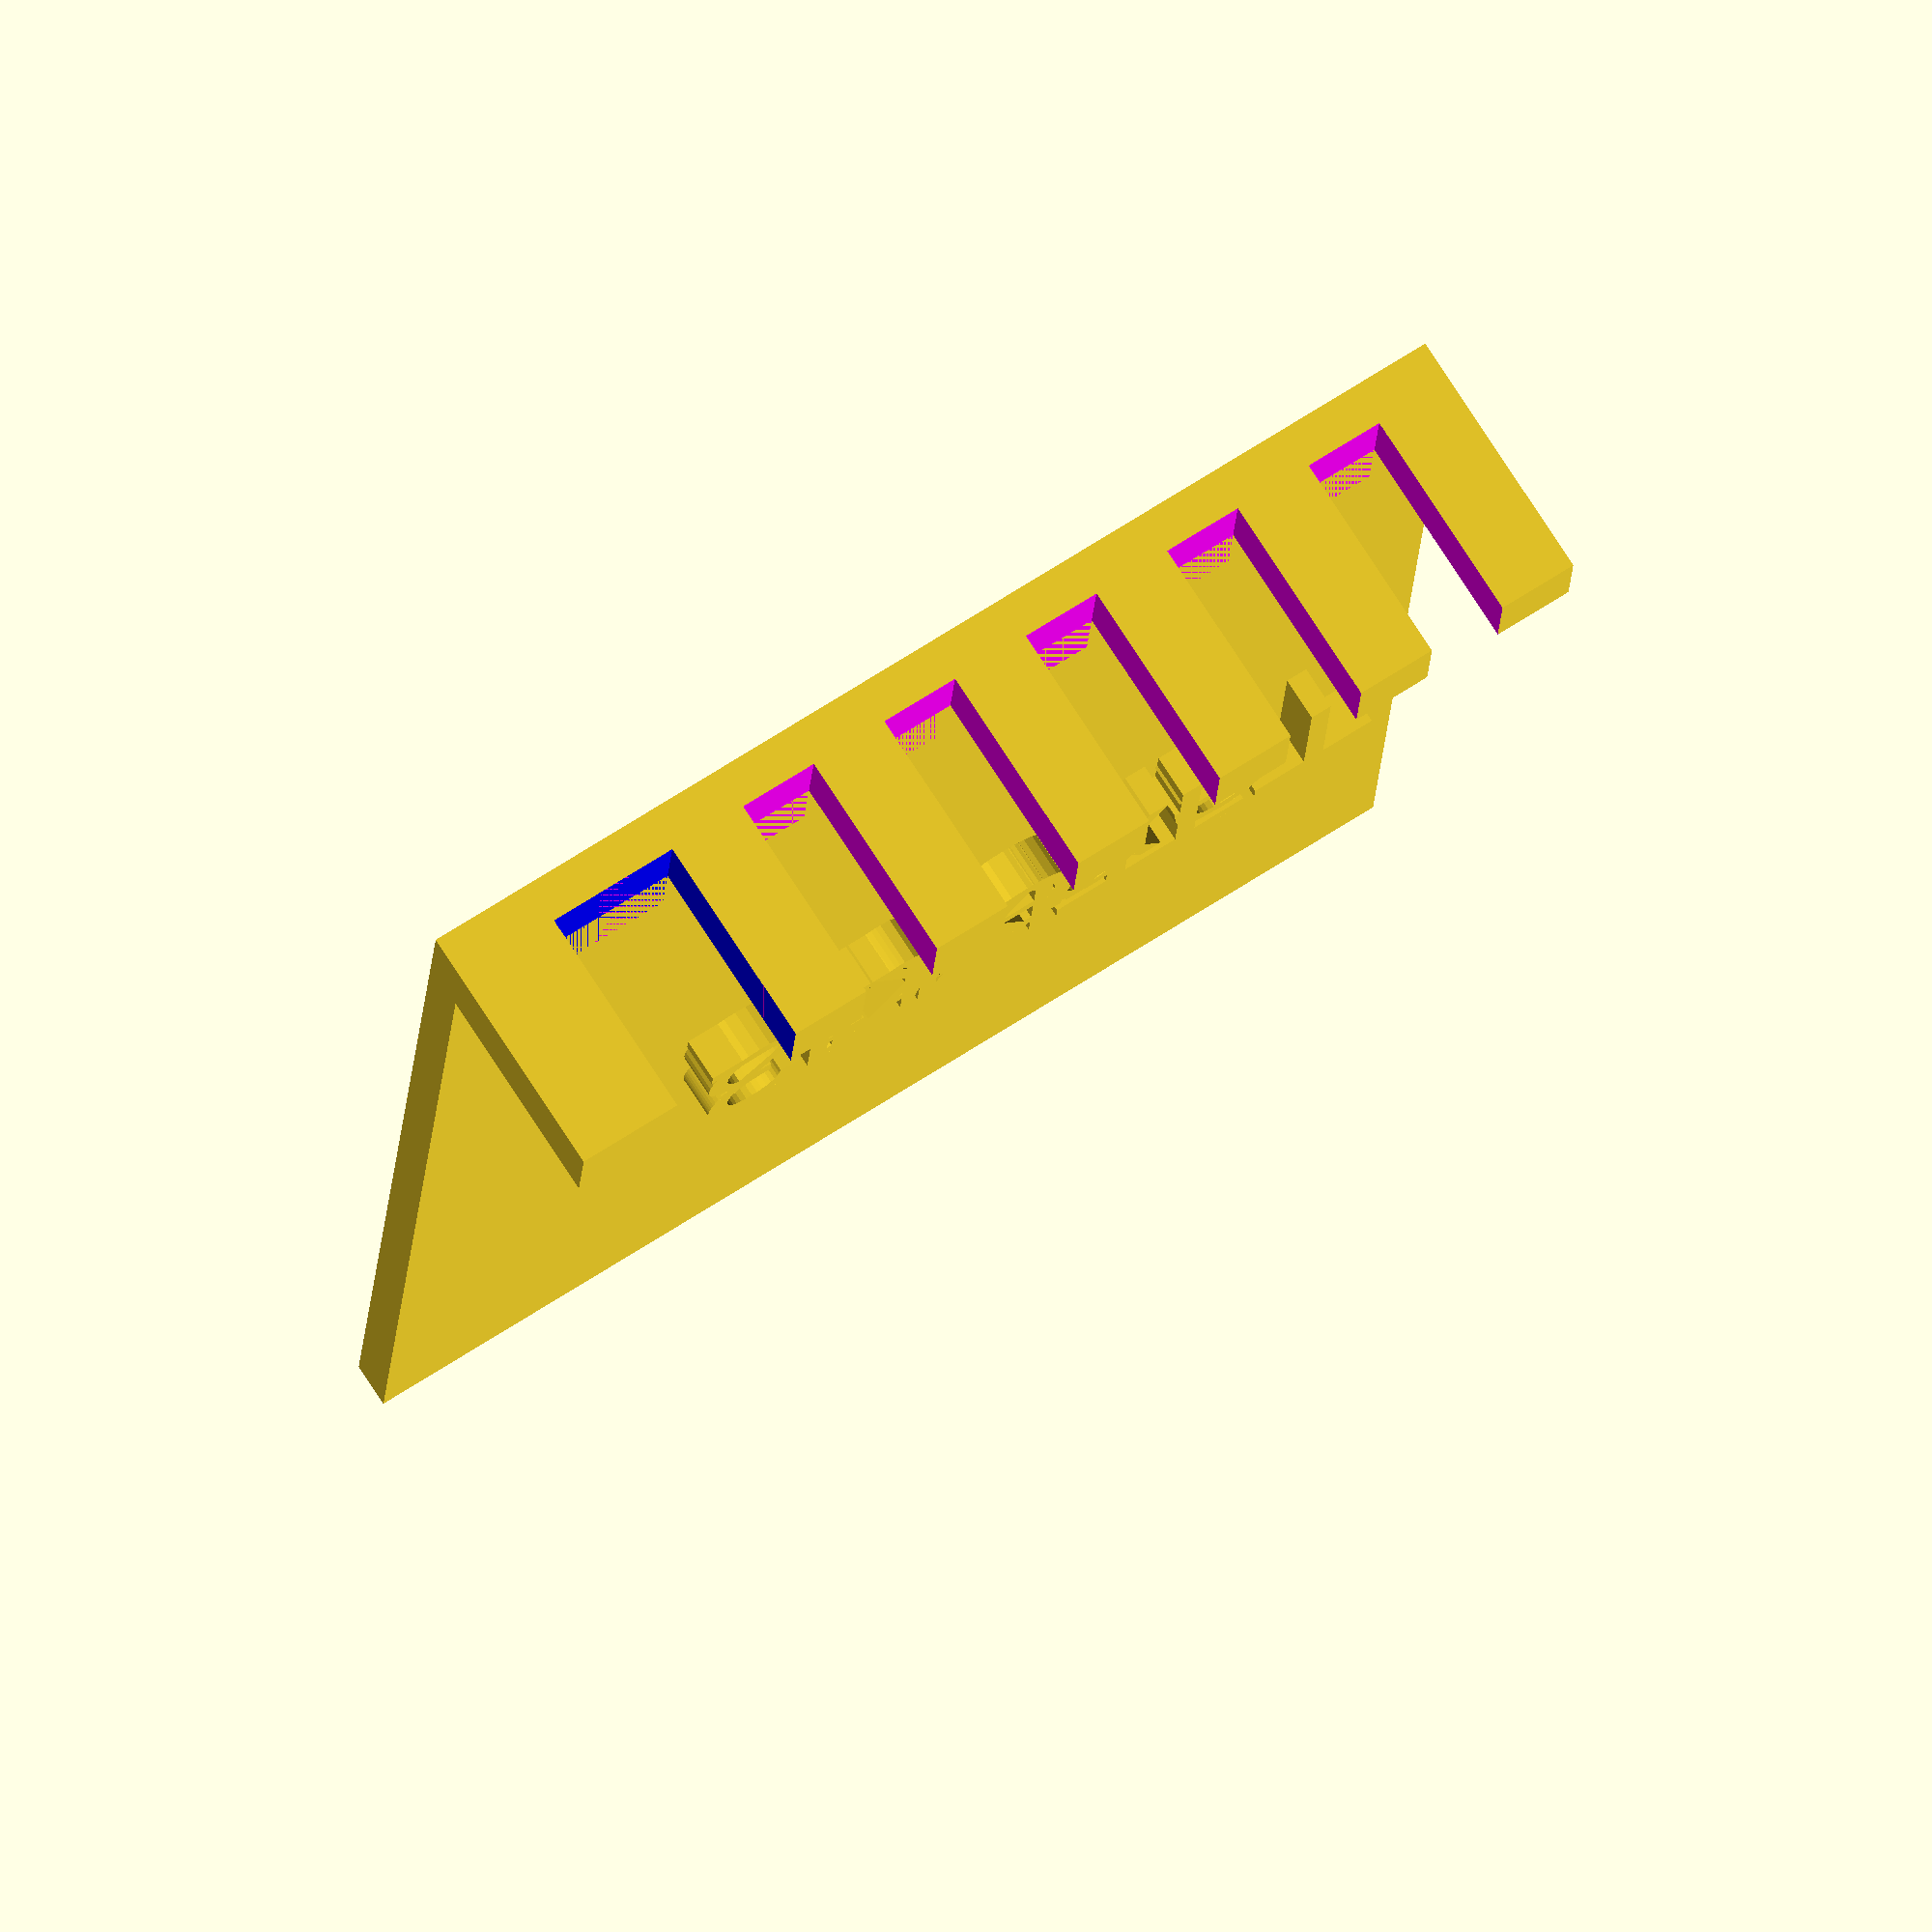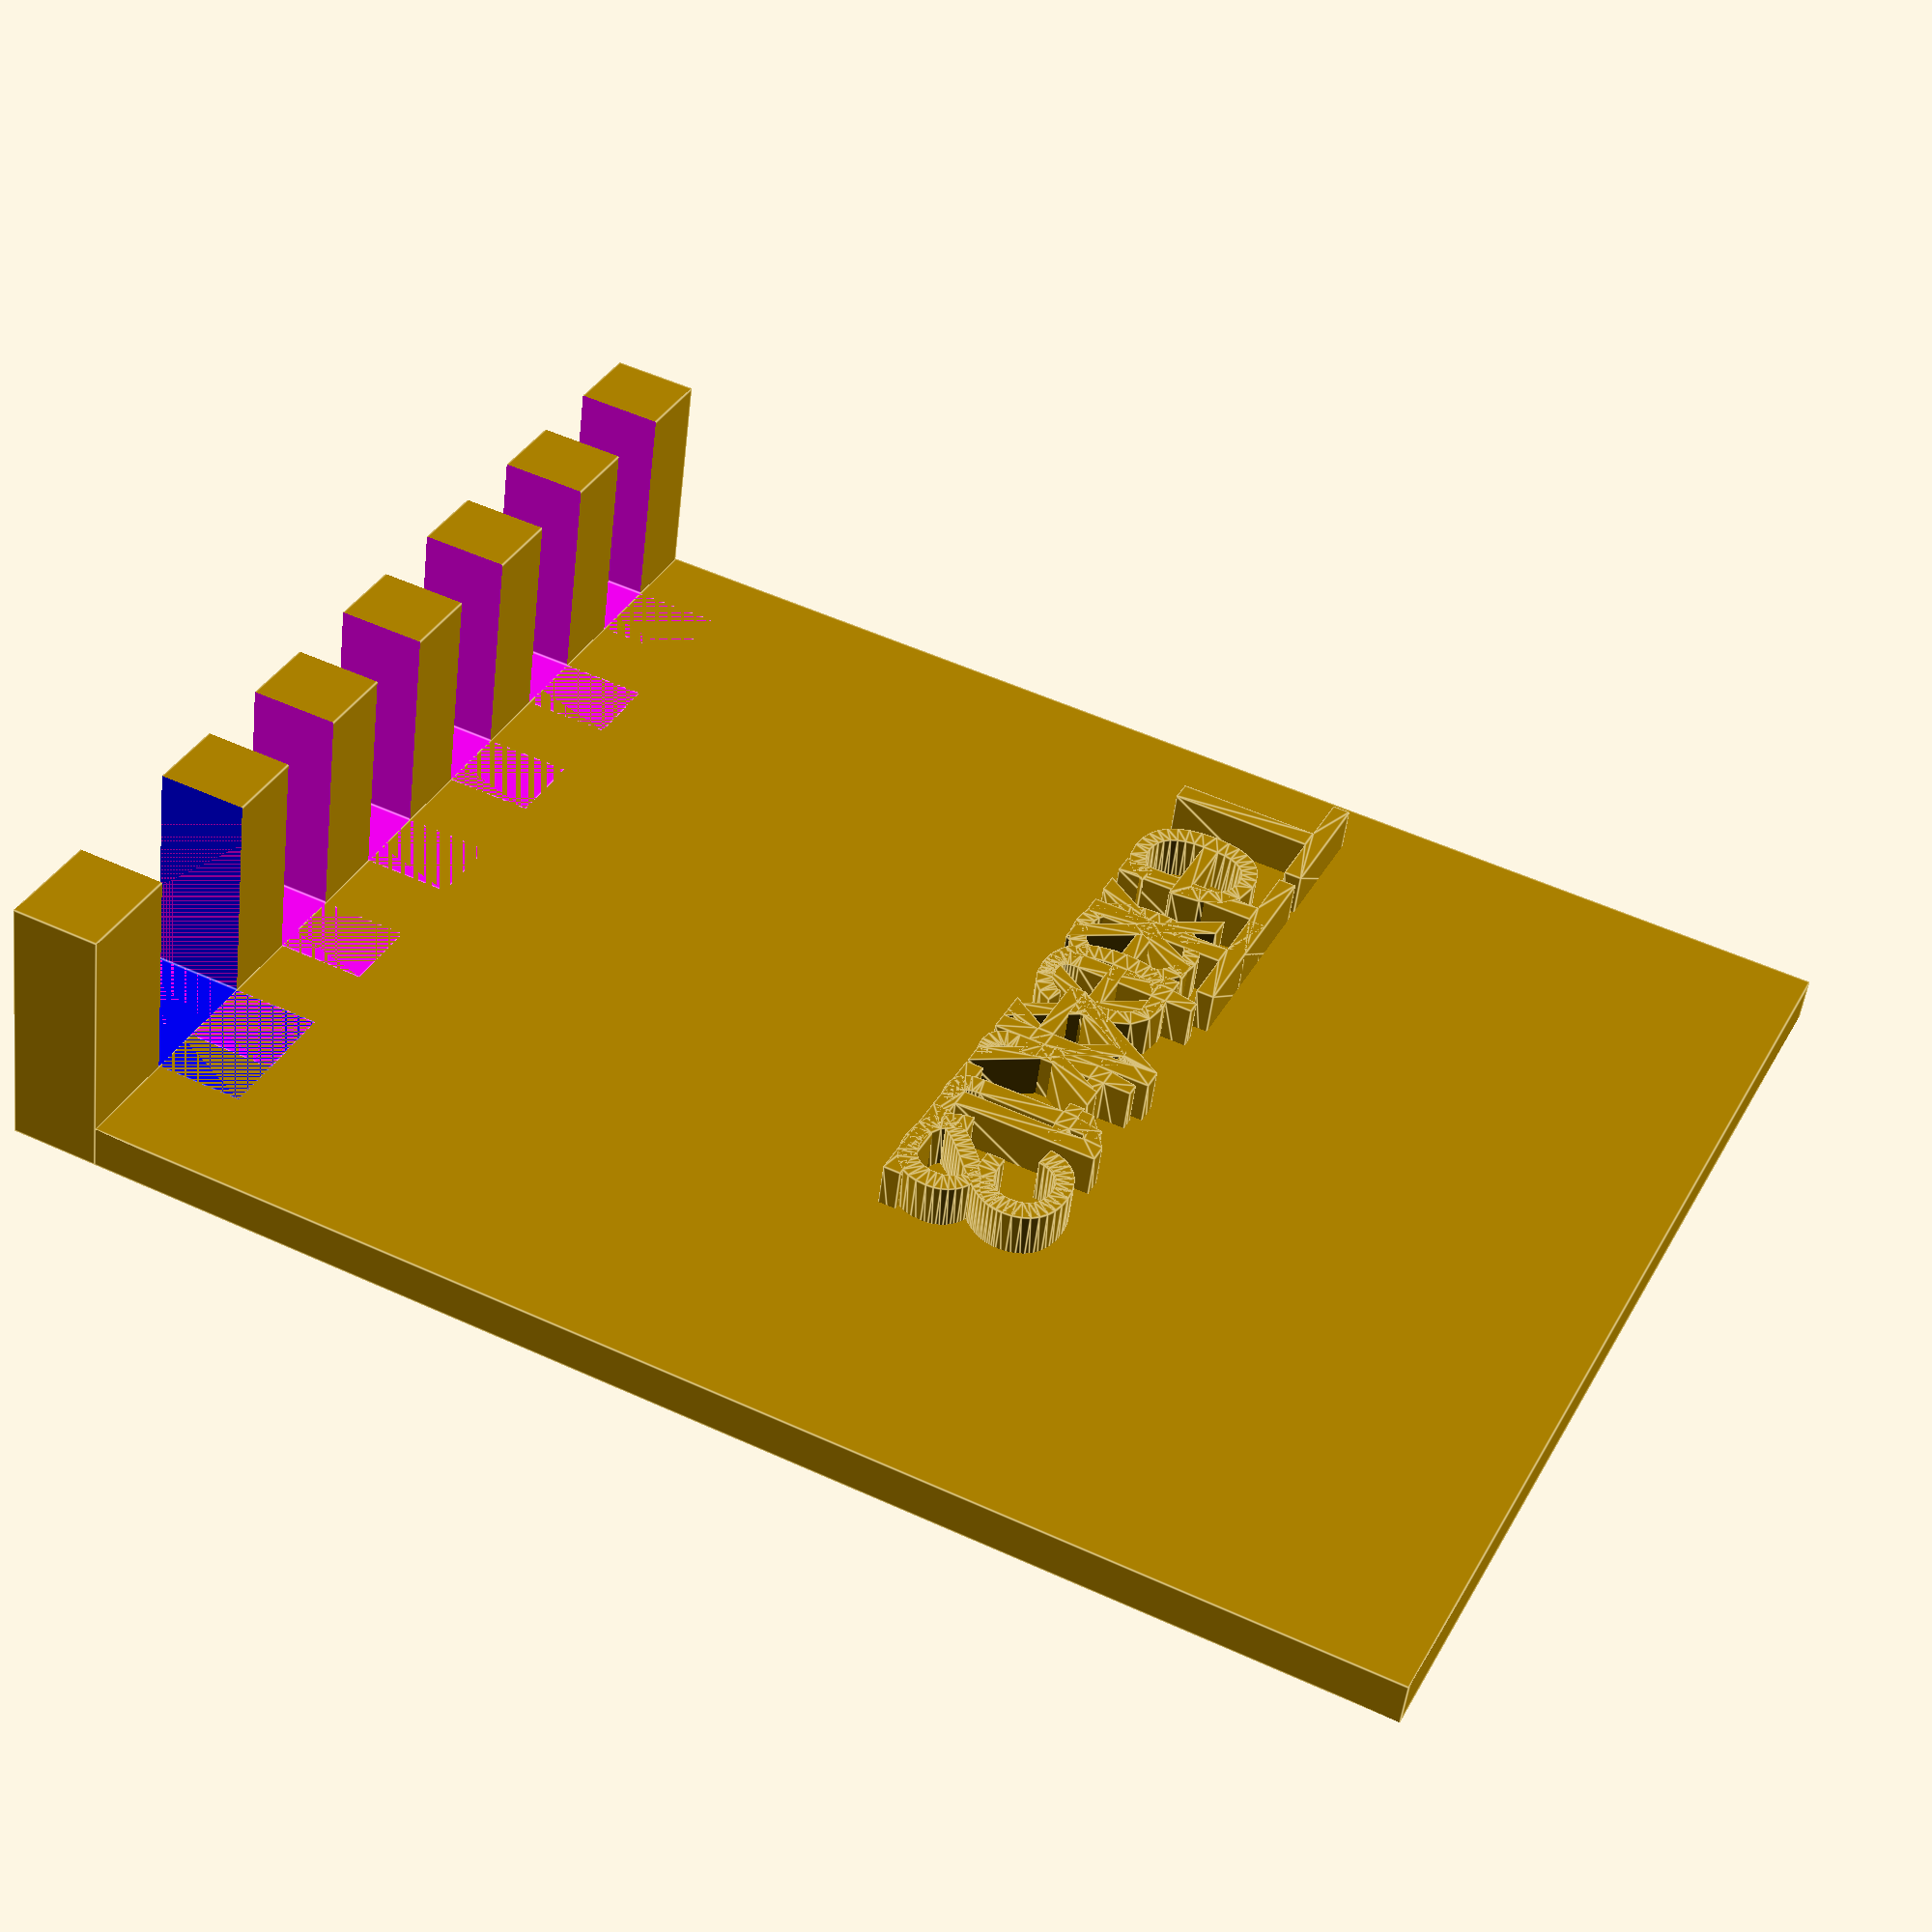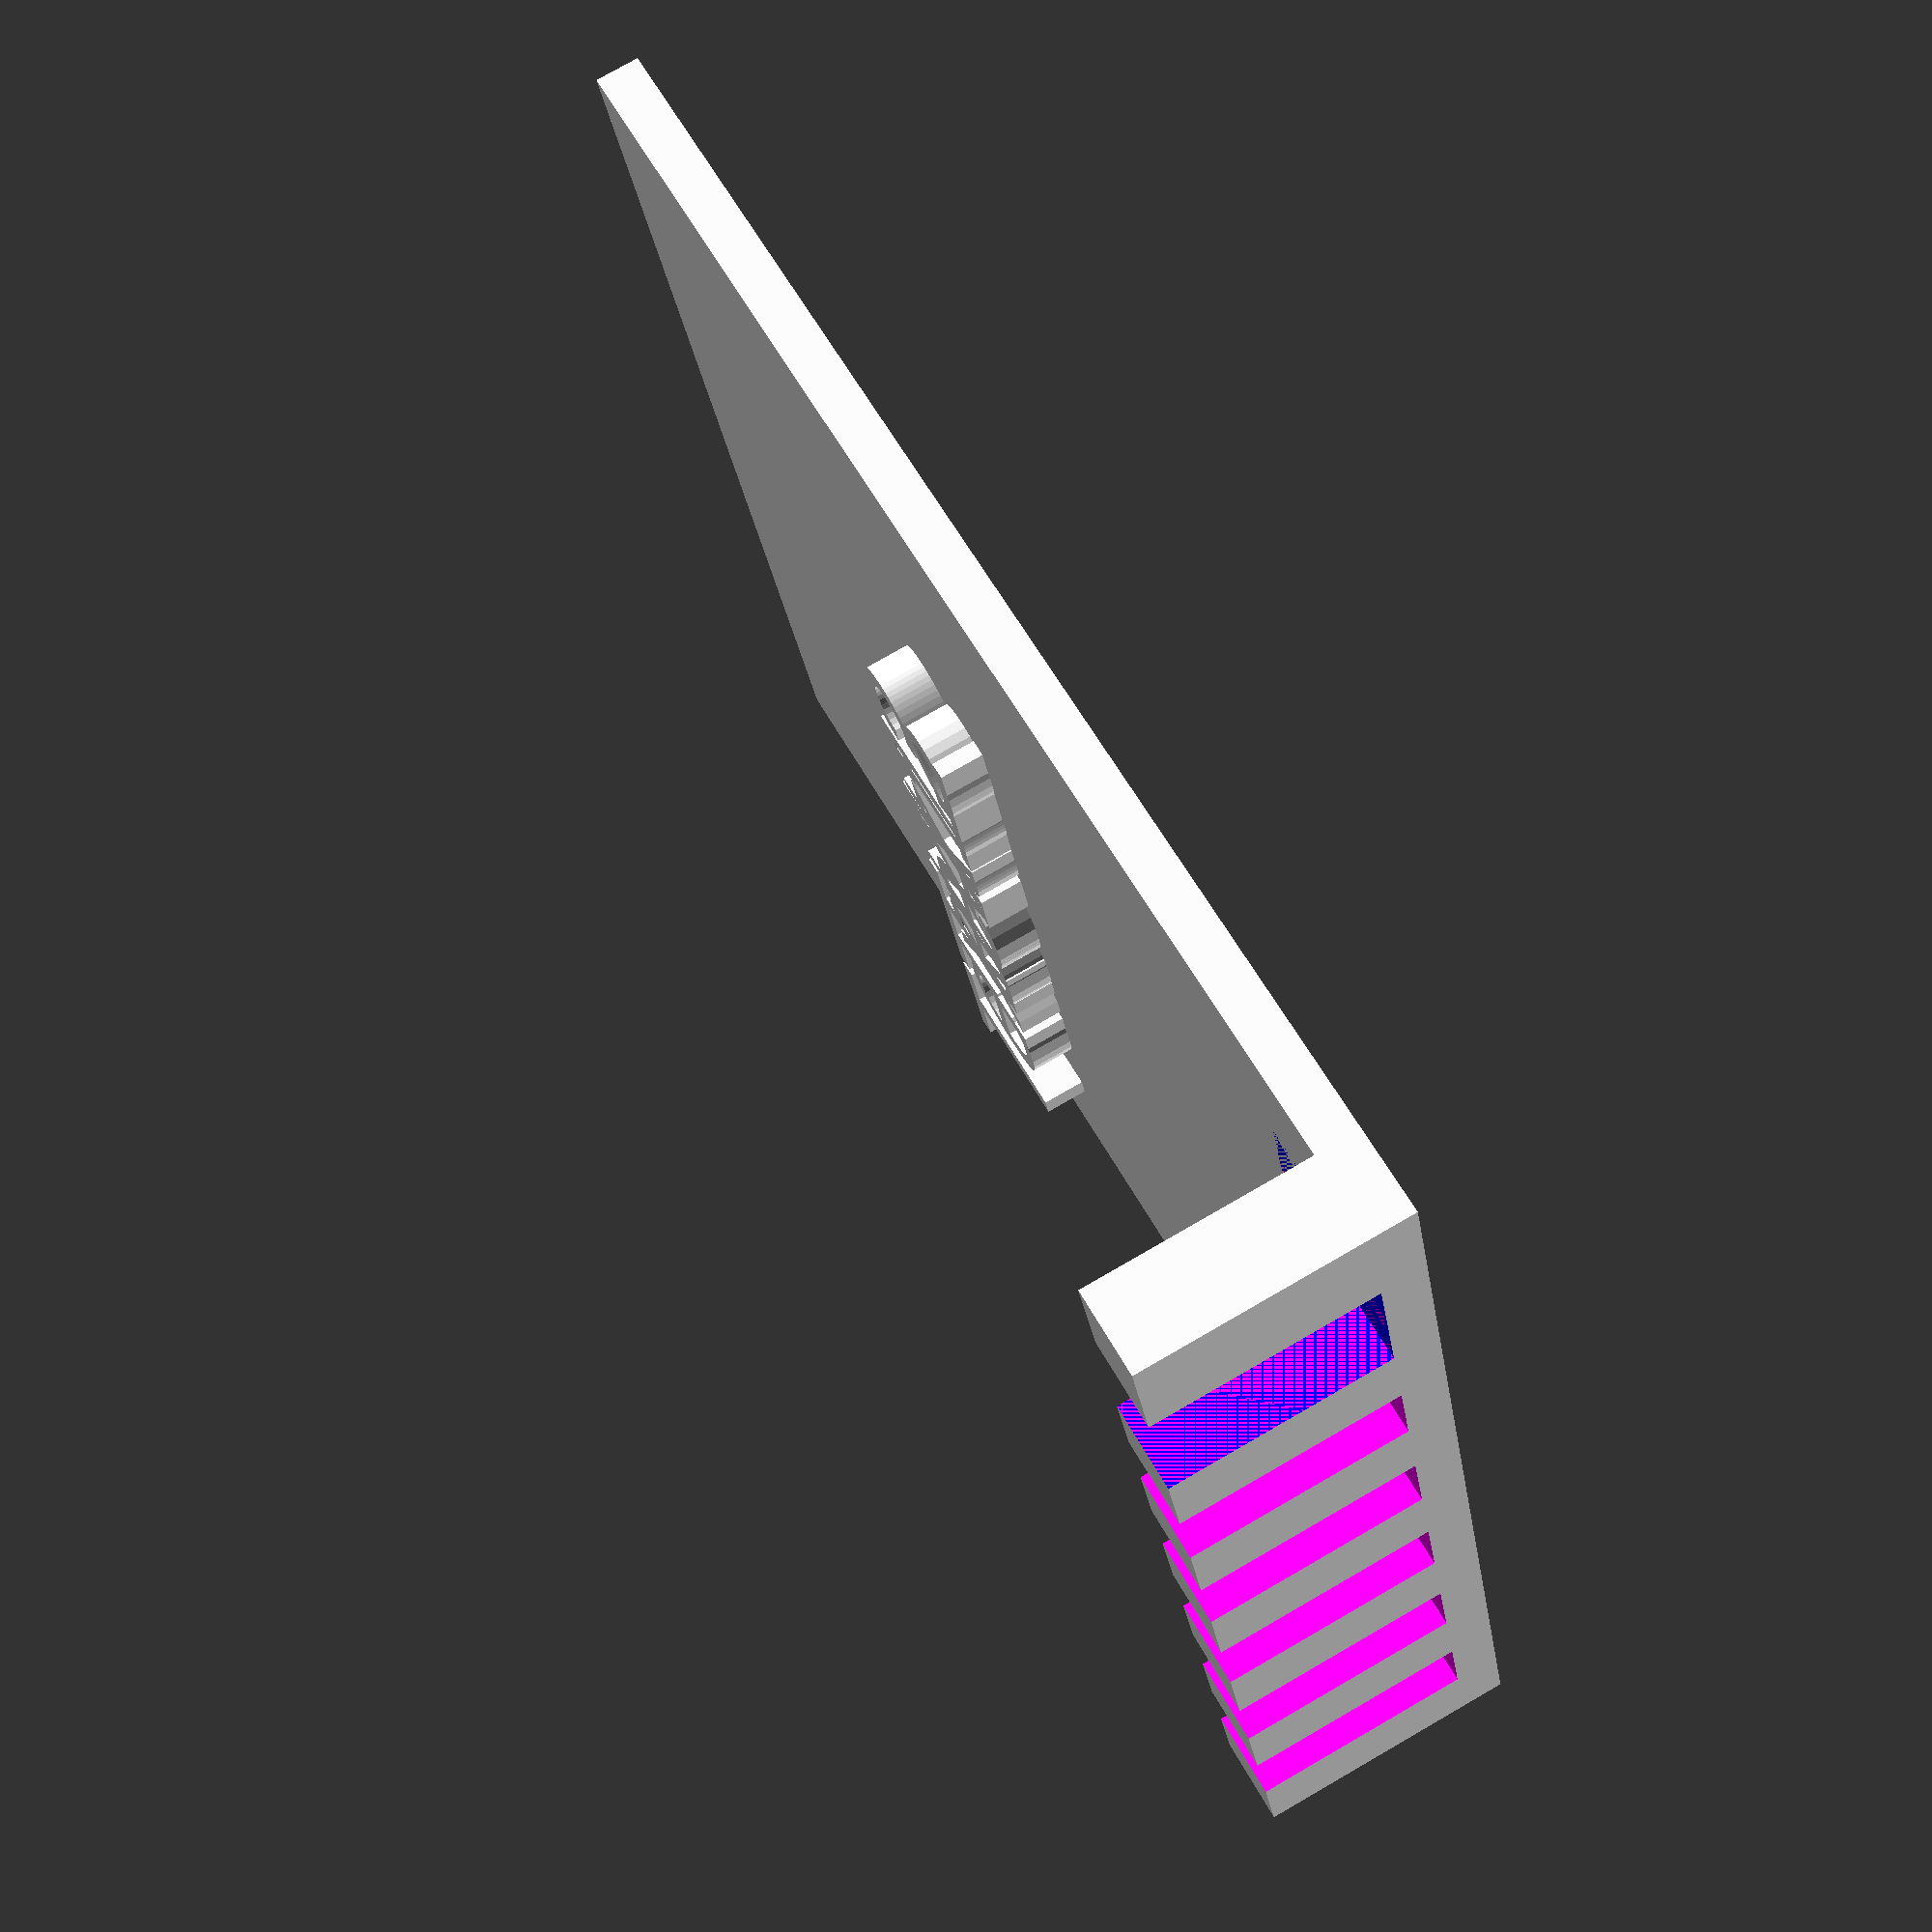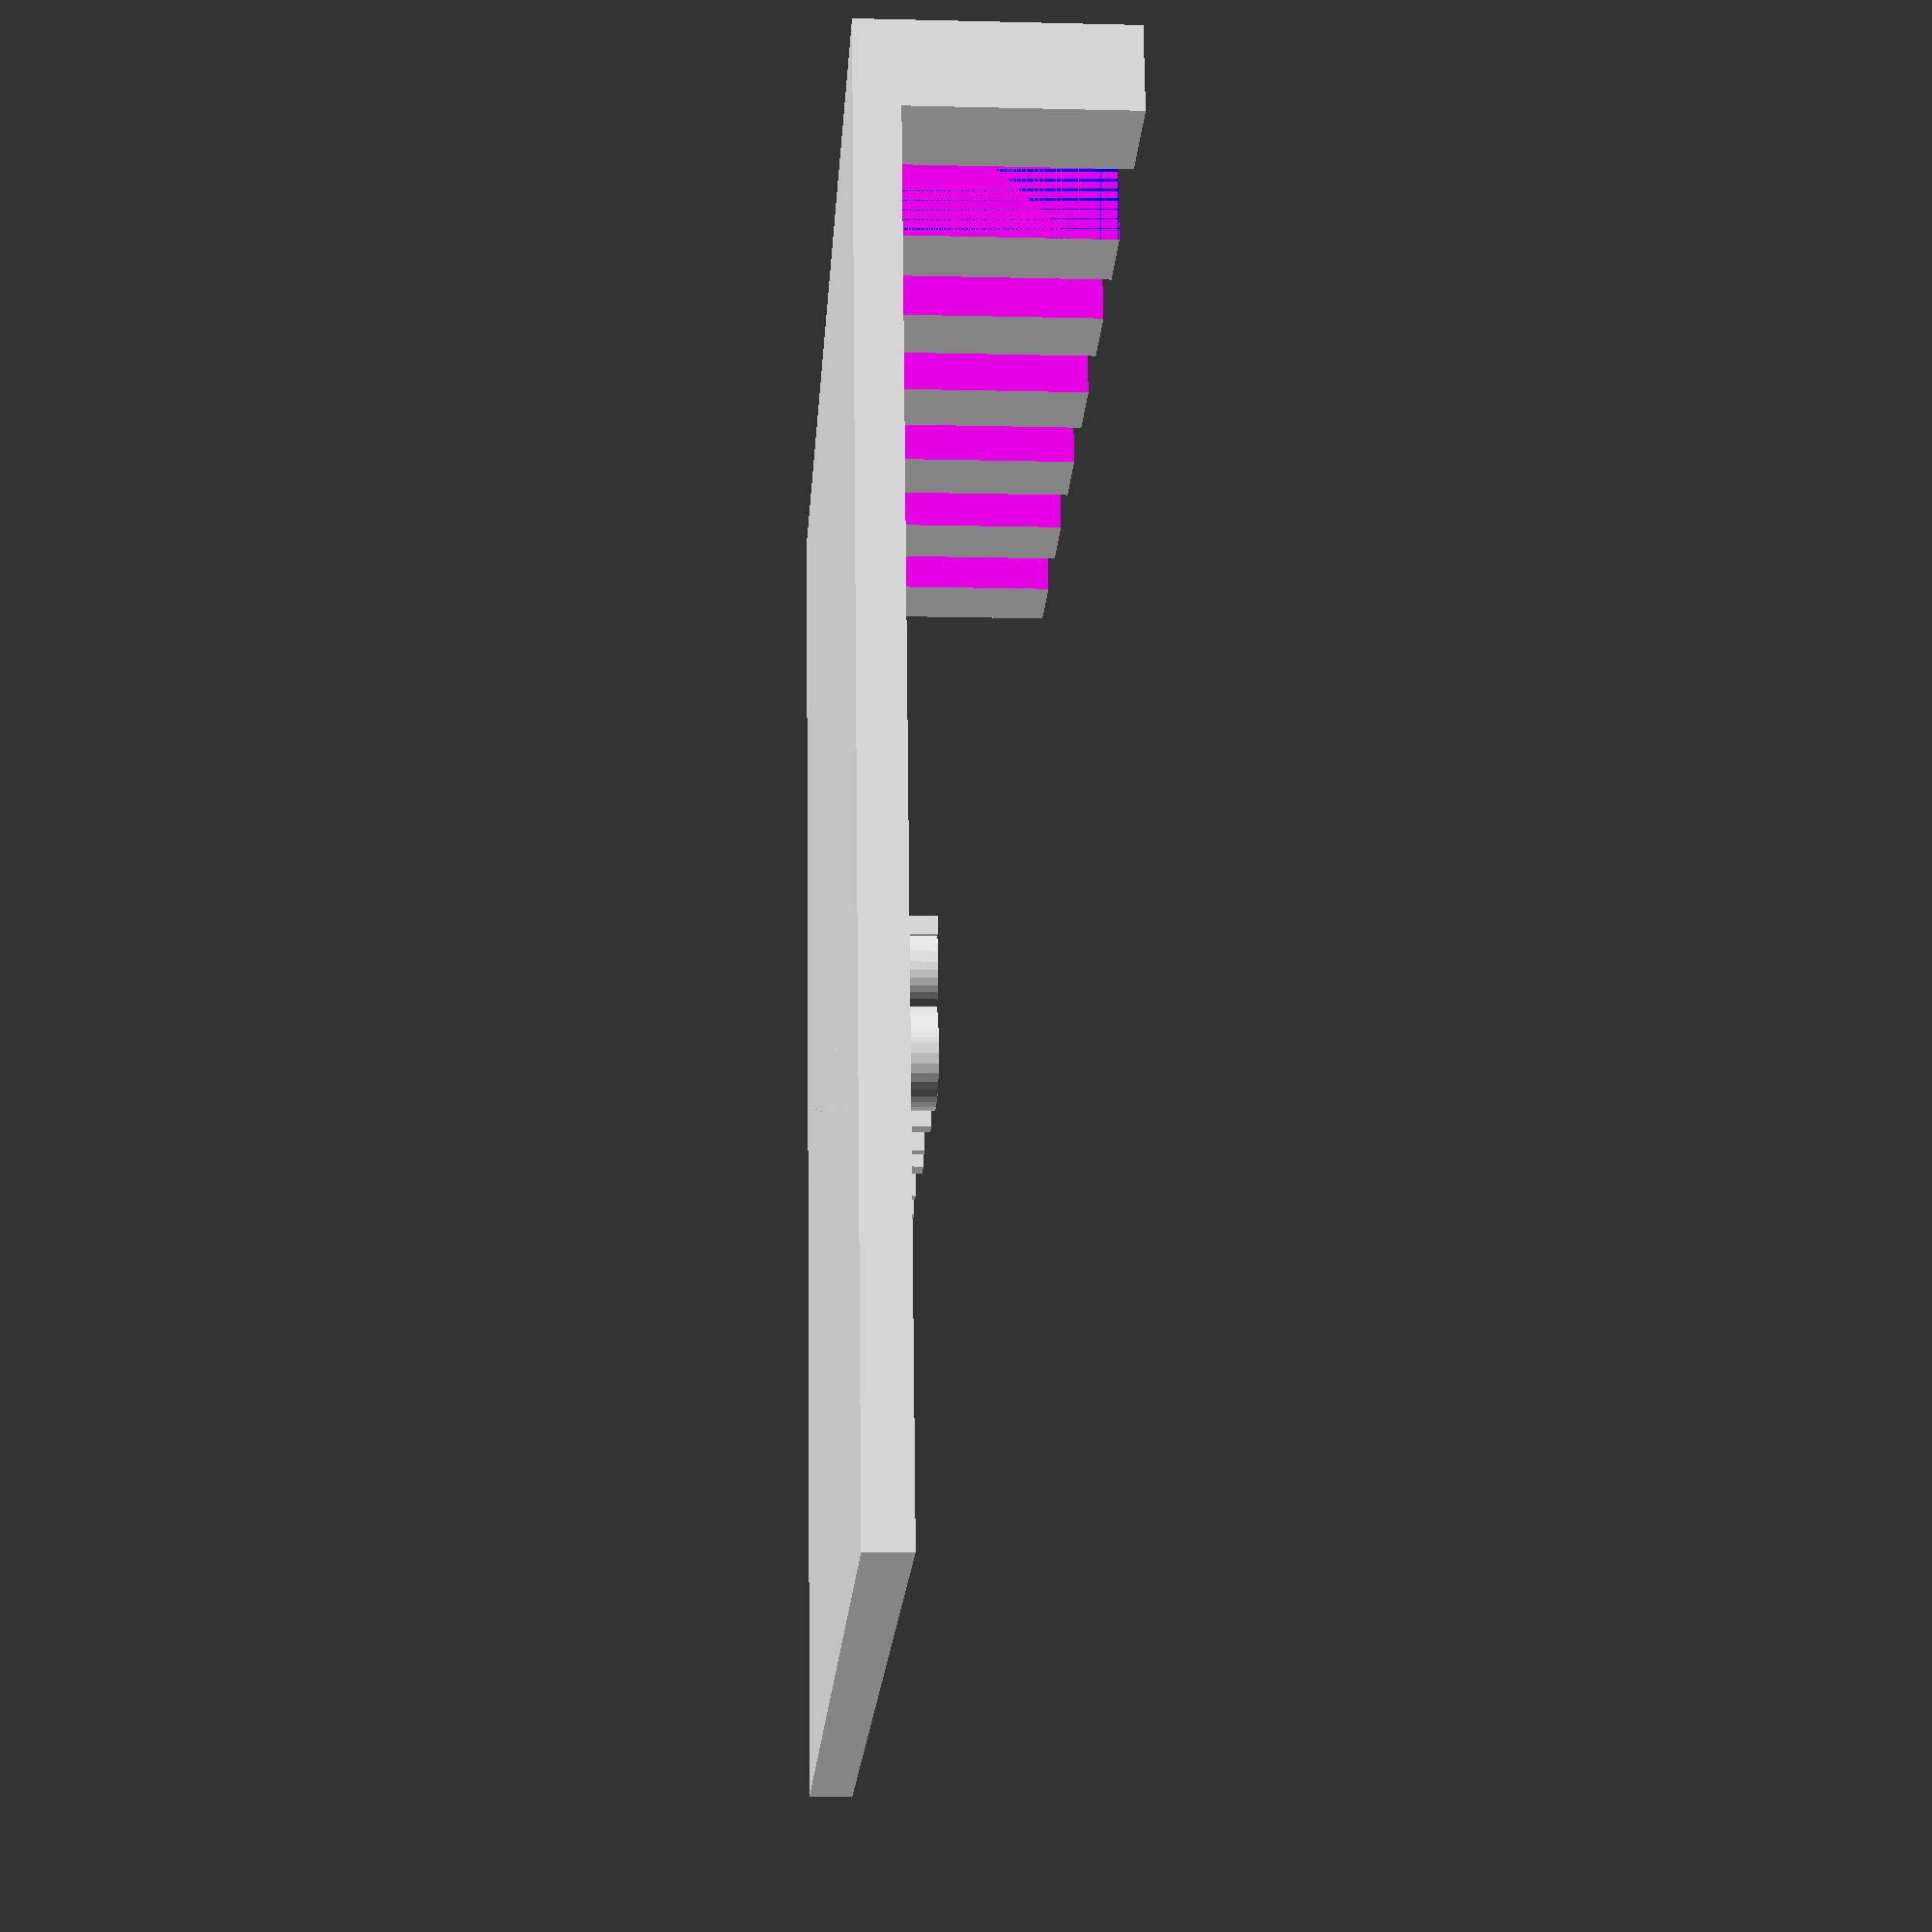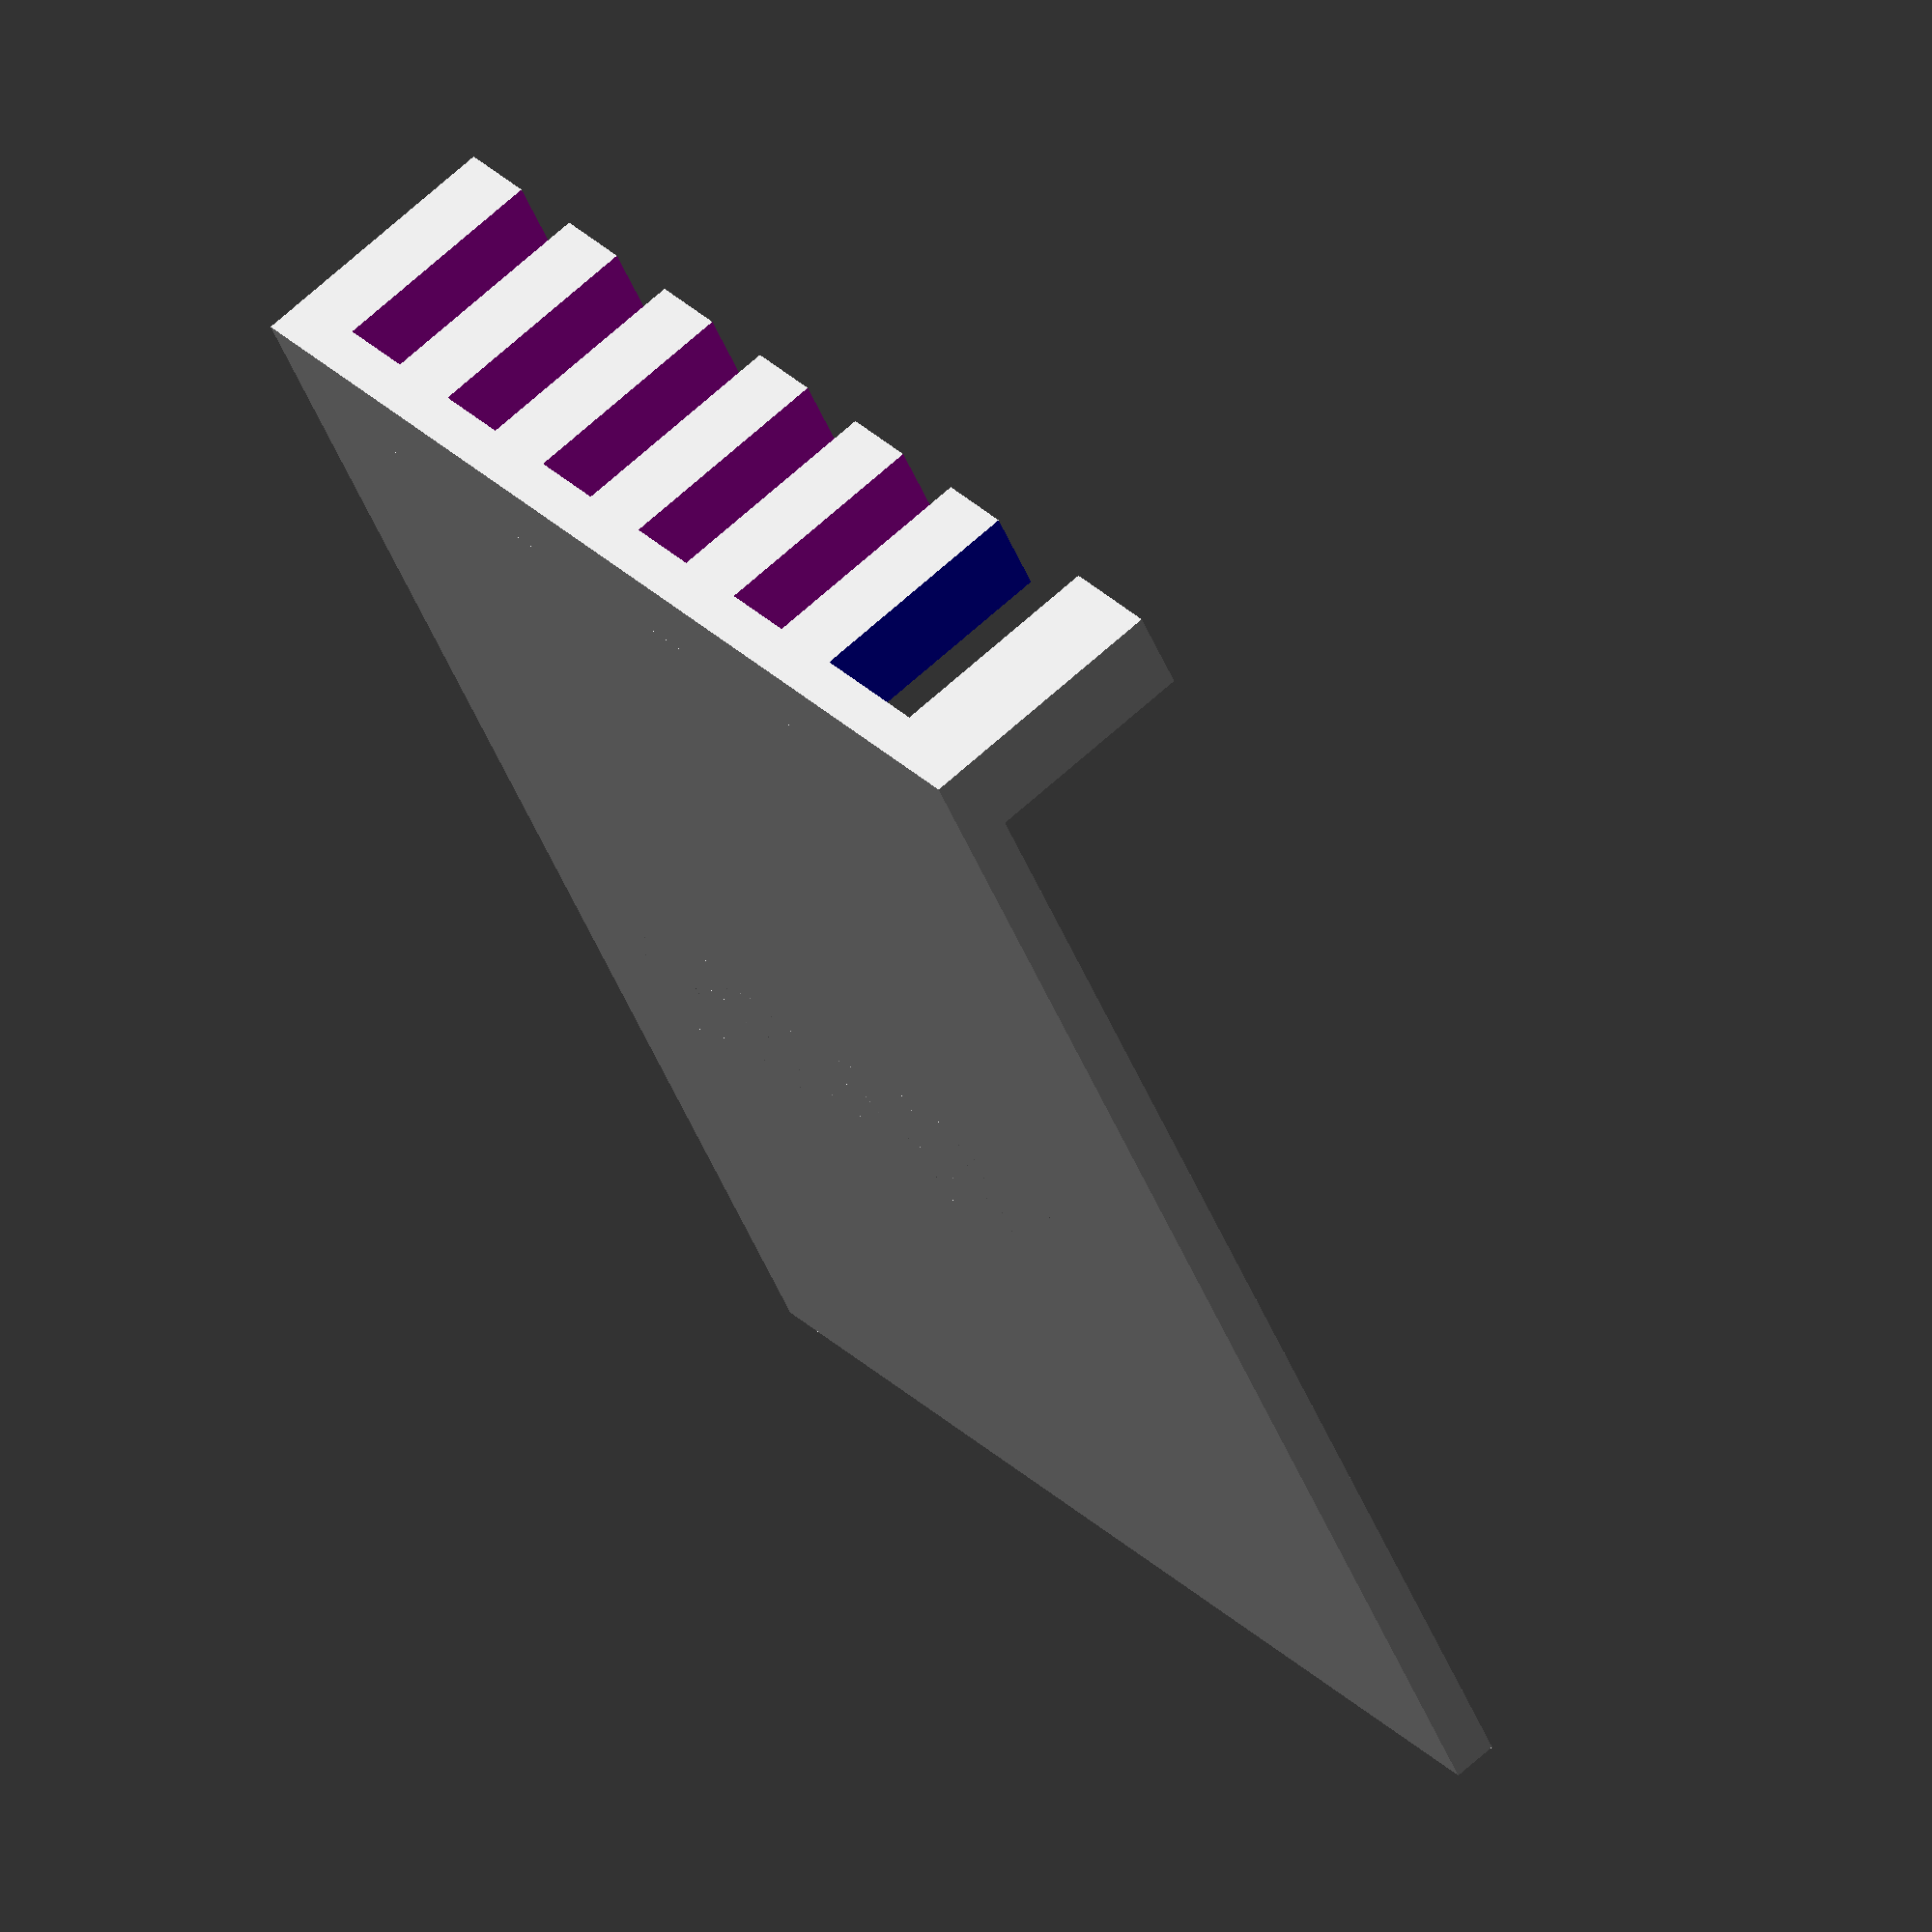
<openscad>
gap         =   3.7;
board       =  19.0;
thickness   =   2.0;
height      =  60.0;
depth       =  20.0;
width       = 14*gap;
hook_height =  12.0;
hook_thick  =   4.0;
mono        =   6.2;

cube([ width, height, thickness]);

translate([0.82*width, 0.5*height, 0])
linear_extrude(2*thickness)
rotate([0,0,180])
text("Text1", size = 0.15*width);

translate([0.75*width, 0.5*height, 0])
linear_extrude(2*thickness)
rotate([0,0,180])
text("Text2", size = 0.15*width);

translate([0.75*width, 0.5*height, 0])
linear_extrude(2*thickness)
rotate([0,0,180])
text("Text3", size = 0.15*width);

translate([0.95*width, 0.5*height, 0])
linear_extrude(2*thickness)
rotate([0,0,180])
text("Text4", size = 0.15*width);

//hanger for interdental brushes
difference() {
    translate([0, height, 0])
    cube([ width, hook_thick, hook_height]);

    
    //interdental
    for (i = [0:1:5]) {
        color([1, 0, 1])
        translate([(2*i+2)*gap, height-hook_thick, thickness])
        cube([gap, 3*hook_thick, hook_height]);
    }
    
    //mono brush
    color([0, 0, 1])
    translate([3*gap-mono, height-hook_thick, thickness])
    cube([mono, 3*hook_thick, hook_height]);    

}

</openscad>
<views>
elev=105.1 azim=183.6 roll=212.8 proj=o view=wireframe
elev=51.3 azim=295.5 roll=353.3 proj=p view=edges
elev=282.0 azim=72.0 roll=60.1 proj=p view=solid
elev=188.5 azim=191.0 roll=273.9 proj=p view=wireframe
elev=111.3 azim=212.2 roll=312.0 proj=o view=solid
</views>
